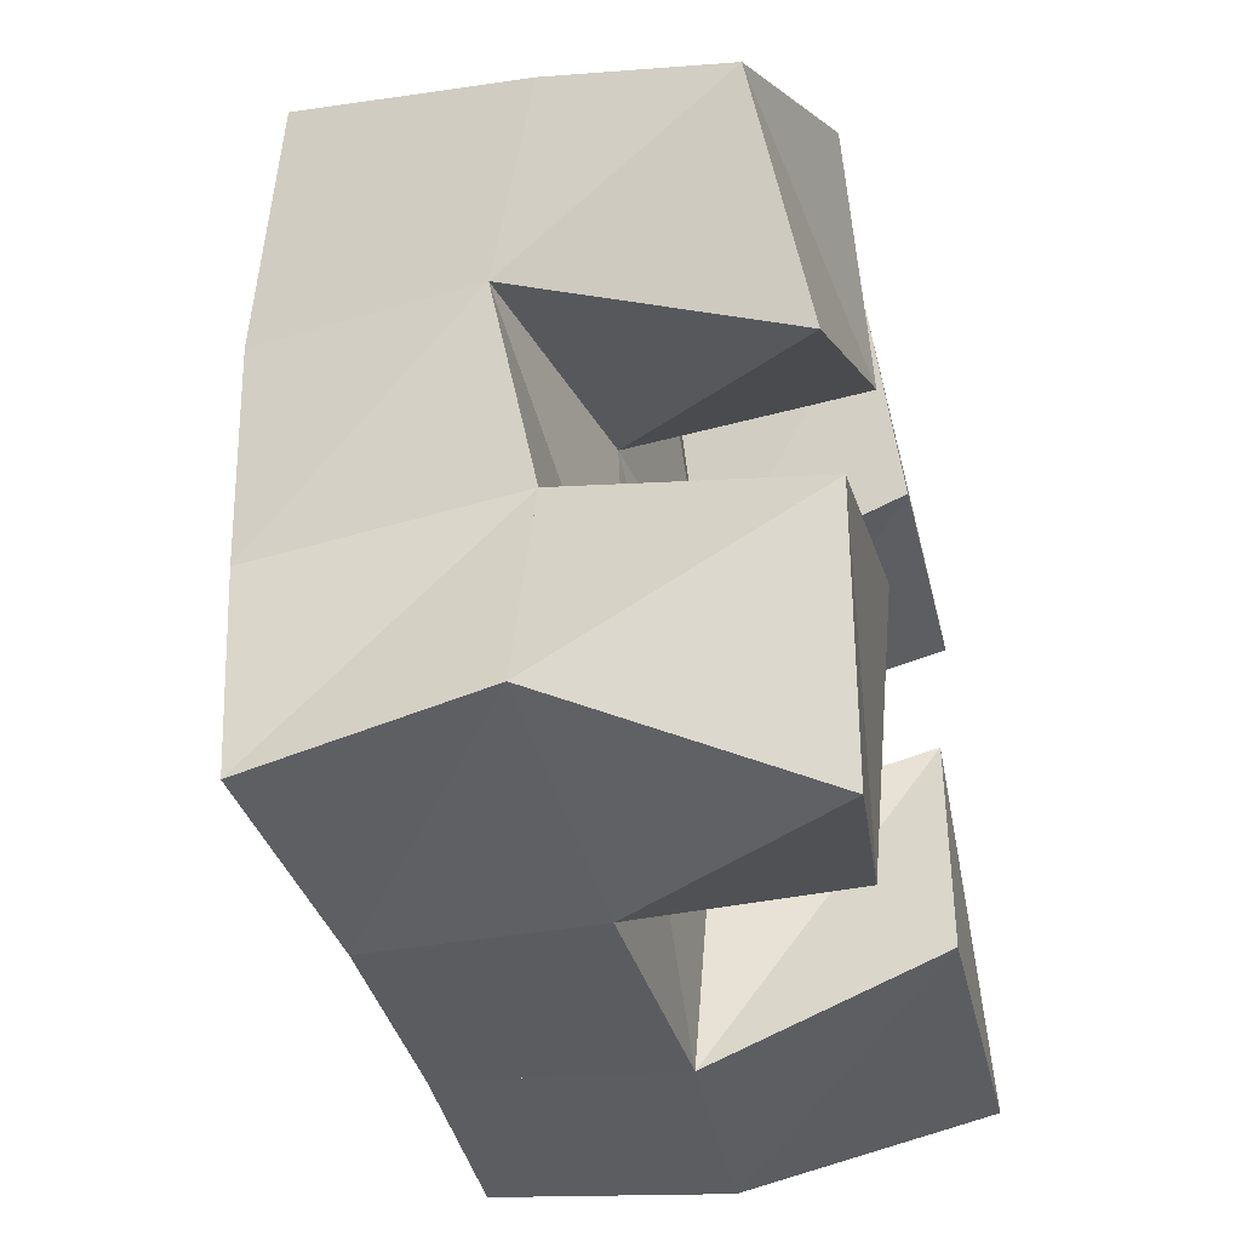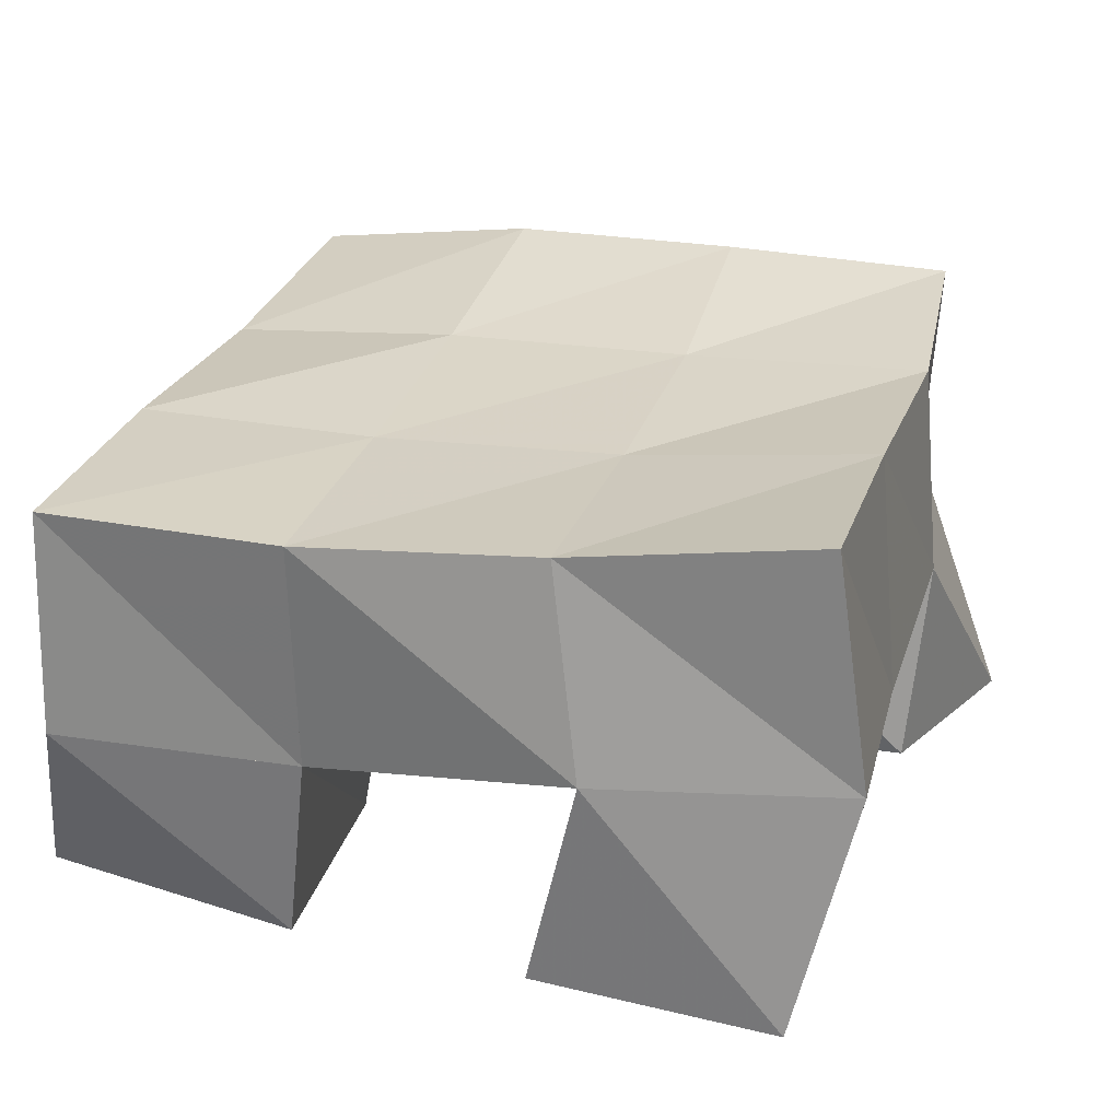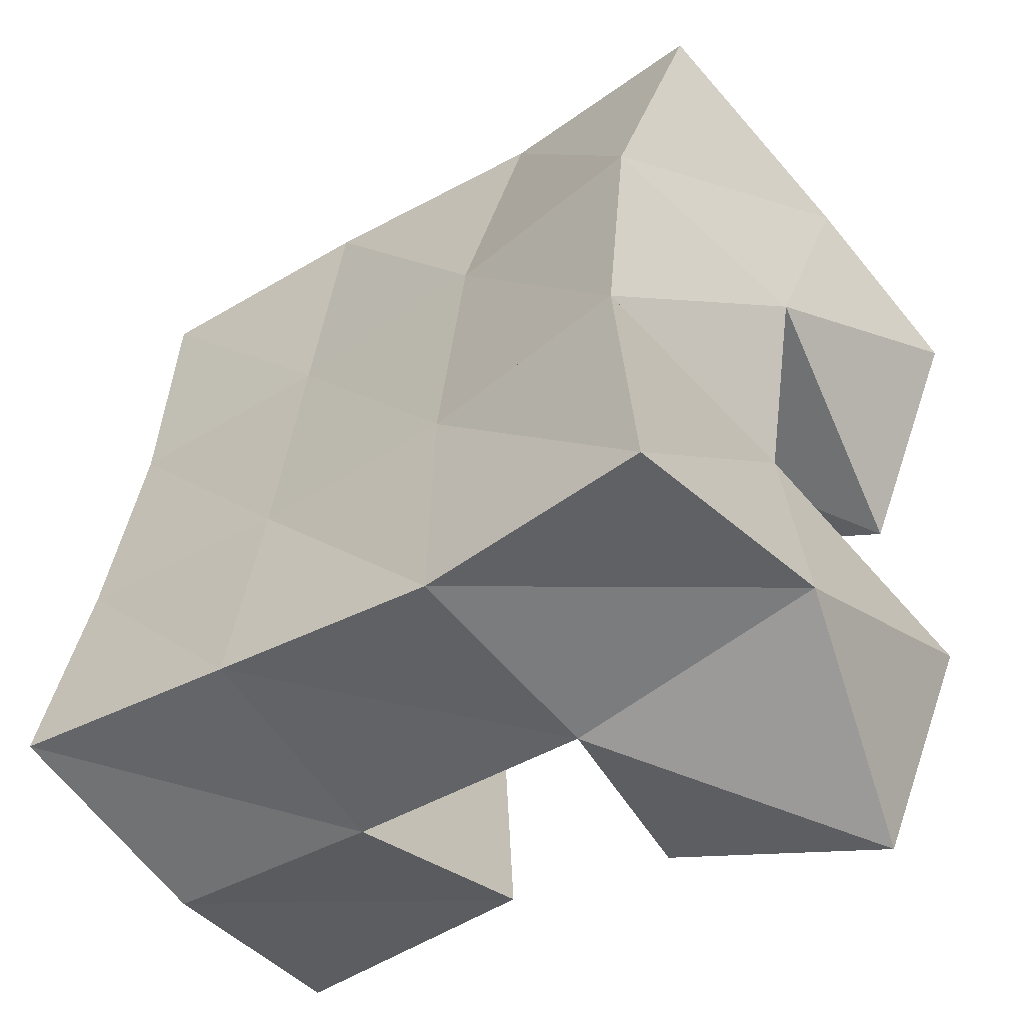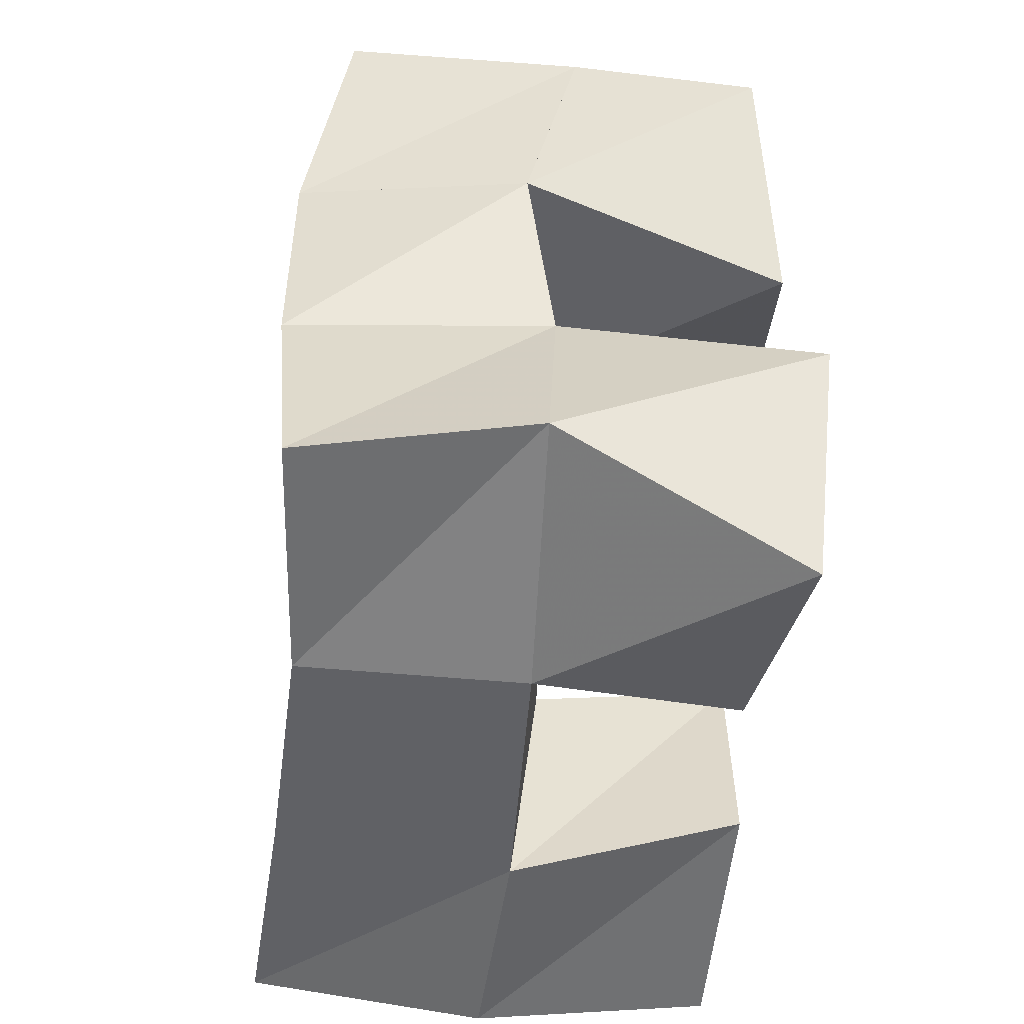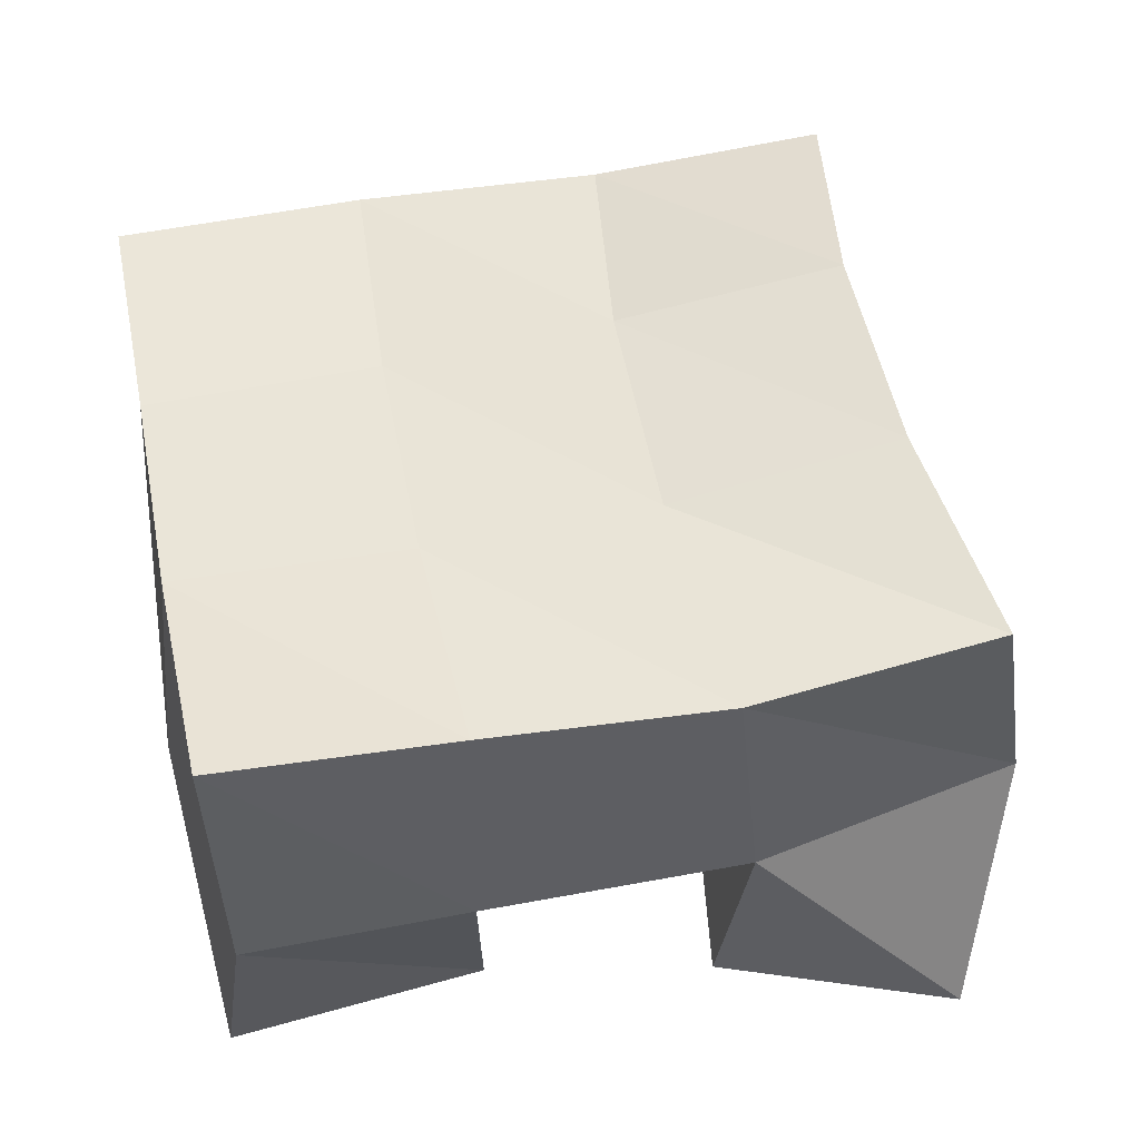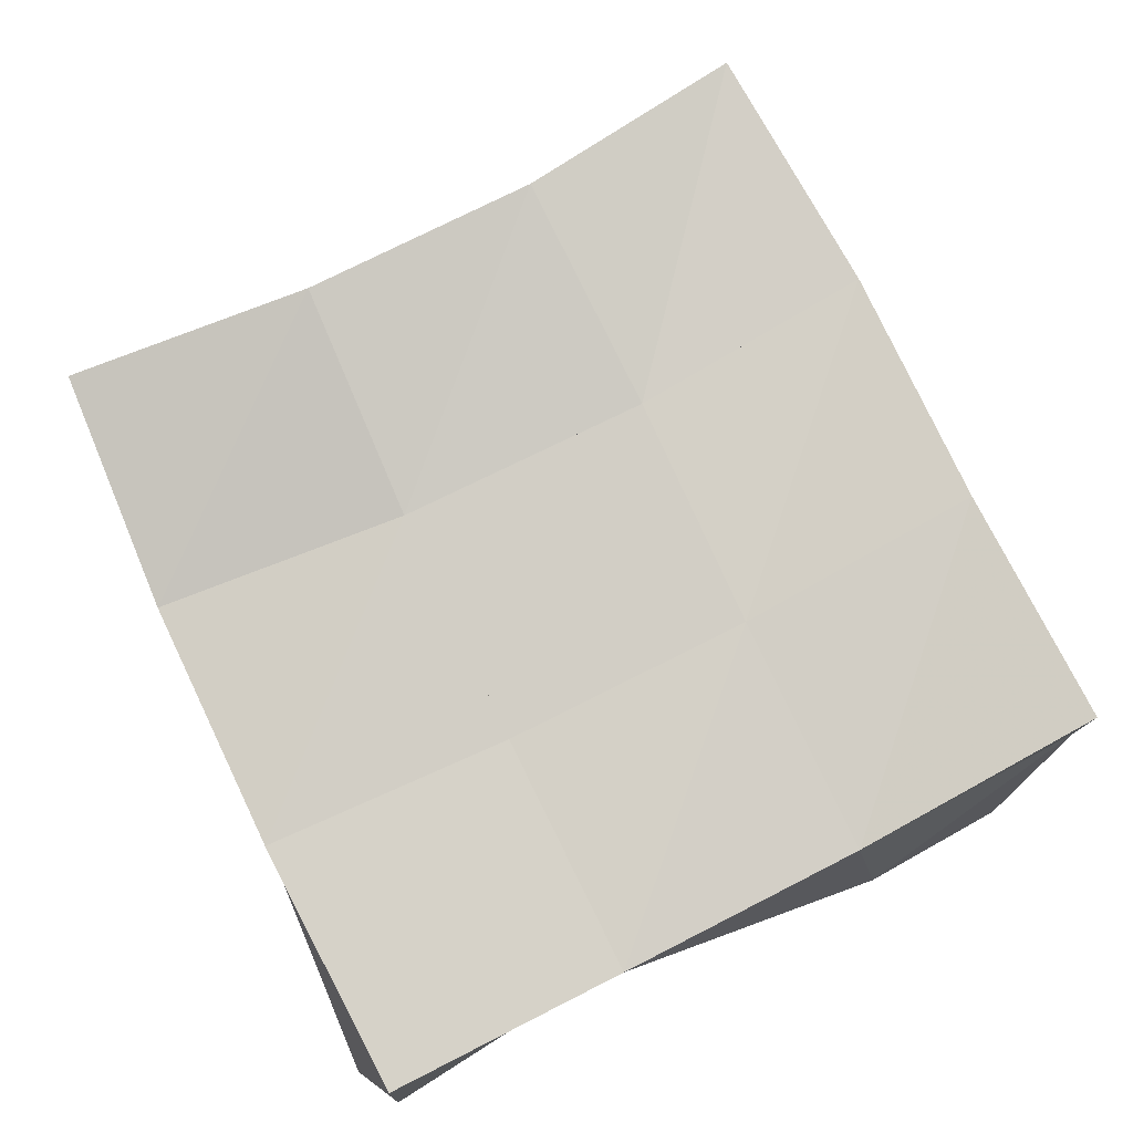
<metadata>
{"format":"obj","ext":"obj","renderer":"f3d","projection":"perspective","resolution":1024,"background":"white","views":[{"elev":-41.9,"azim":-76.7,"up":"+Z"},{"elev":24.9,"azim":99.9,"up":"+Y"},{"elev":-51.3,"azim":-145.7,"up":"+Z"},{"elev":-55.6,"azim":-96.4,"up":"+Z"},{"elev":50.2,"azim":163.6,"up":"+Y"},{"elev":77.2,"azim":57.9,"up":"+Y"}]}
</metadata>
<code>
v 3.747 0.1031 0.06912
v 3.734 0.1538 0.08949
v 3.795 0.108 0.08817
v 3.79 0.1506 0.08396
v 3.729 0.1 0.1165
v 3.74 0.1513 0.1352
v 3.777 0.1 0.1363
v 3.788 0.1474 0.1355
v 3.823 0.1 0.2021
v 3.832 0.1425 0.1933
v 3.874 0.1 0.2048
v 3.879 0.1405 0.1997
v 3.814 0.1042 0.2462
v 3.824 0.1461 0.2468
v 3.867 0.1075 0.2562
v 3.879 0.143 0.2506
v 3.738 0.1036 0.1593
v 3.729 0.158 0.1753
v 3.783 0.1 0.1899
v 3.784 0.1485 0.1863
v 3.714 0.1106 0.2018
v 3.72 0.1481 0.2161
v 3.755 0.1 0.2291
v 3.77 0.1397 0.2294
v 3.839 0.1 0.1054
v 3.844 0.1487 0.08965
v 3.893 0.1 0.1046
v 3.89 0.1506 0.0919
v 3.842 0.1 0.1529
v 3.839 0.1434 0.141
v 3.888 0.1038 0.1547
v 3.893 0.1494 0.1439
v 3.742 0.2017 0.08633
v 3.793 0.1969 0.08773
v 3.745 0.2053 0.134
v 3.792 0.1967 0.138
v 3.74 0.2056 0.1821
v 3.787 0.196 0.1892
v 3.728 0.1973 0.2305
v 3.775 0.1902 0.2392
v 3.842 0.1978 0.09396
v 3.839 0.1929 0.1439
v 3.834 0.191 0.1948
v 3.827 0.1908 0.2451
v 3.891 0.1999 0.09867
v 3.888 0.1927 0.1496
v 3.883 0.1889 0.1997
v 3.879 0.1902 0.2491
f 1 2 4
f 3 1 4
f 2 6 8
f 4 2 8
f 6 5 7
f 8 6 7
f 5 1 3
f 7 5 3
f 8 7 3
f 4 8 3
f 2 1 5
f 6 2 5
f 9 10 12
f 11 9 12
f 10 14 16
f 12 10 16
f 14 13 15
f 16 14 15
f 13 9 11
f 15 13 11
f 16 15 11
f 12 16 11
f 10 9 13
f 14 10 13
f 17 18 20
f 19 17 20
f 18 22 24
f 20 18 24
f 22 21 23
f 24 22 23
f 21 17 19
f 23 21 19
f 24 23 19
f 20 24 19
f 18 17 21
f 22 18 21
f 25 26 28
f 27 25 28
f 26 30 32
f 28 26 32
f 30 29 31
f 32 30 31
f 29 25 27
f 31 29 27
f 32 31 27
f 28 32 27
f 26 25 29
f 30 26 29
f 2 33 34
f 4 2 34
f 33 35 36
f 34 33 36
f 35 6 8
f 36 35 8
f 6 2 4
f 8 6 4
f 36 8 4
f 34 36 4
f 33 2 6
f 35 33 6
f 6 35 36
f 8 6 36
f 35 37 38
f 36 35 38
f 37 18 20
f 38 37 20
f 18 6 8
f 20 18 8
f 38 20 8
f 36 38 8
f 35 6 18
f 37 35 18
f 18 37 38
f 20 18 38
f 37 39 40
f 38 37 40
f 39 22 24
f 40 39 24
f 22 18 20
f 24 22 20
f 40 24 20
f 38 40 20
f 37 18 22
f 39 37 22
f 4 34 41
f 26 4 41
f 34 36 42
f 41 34 42
f 36 8 30
f 42 36 30
f 8 4 26
f 30 8 26
f 42 30 26
f 41 42 26
f 34 4 8
f 36 34 8
f 8 36 42
f 30 8 42
f 36 38 43
f 42 36 43
f 38 20 10
f 43 38 10
f 20 8 30
f 10 20 30
f 43 10 30
f 42 43 30
f 36 8 20
f 38 36 20
f 20 38 43
f 10 20 43
f 38 40 44
f 43 38 44
f 40 24 14
f 44 40 14
f 24 20 10
f 14 24 10
f 44 14 10
f 43 44 10
f 38 20 24
f 40 38 24
f 26 41 45
f 28 26 45
f 41 42 46
f 45 41 46
f 42 30 32
f 46 42 32
f 30 26 28
f 32 30 28
f 46 32 28
f 45 46 28
f 41 26 30
f 42 41 30
f 30 42 46
f 32 30 46
f 42 43 47
f 46 42 47
f 43 10 12
f 47 43 12
f 10 30 32
f 12 10 32
f 47 12 32
f 46 47 32
f 42 30 10
f 43 42 10
f 10 43 47
f 12 10 47
f 43 44 48
f 47 43 48
f 44 14 16
f 48 44 16
f 14 10 12
f 16 14 12
f 48 16 12
f 47 48 12
f 43 10 14
f 44 43 14

</code>
